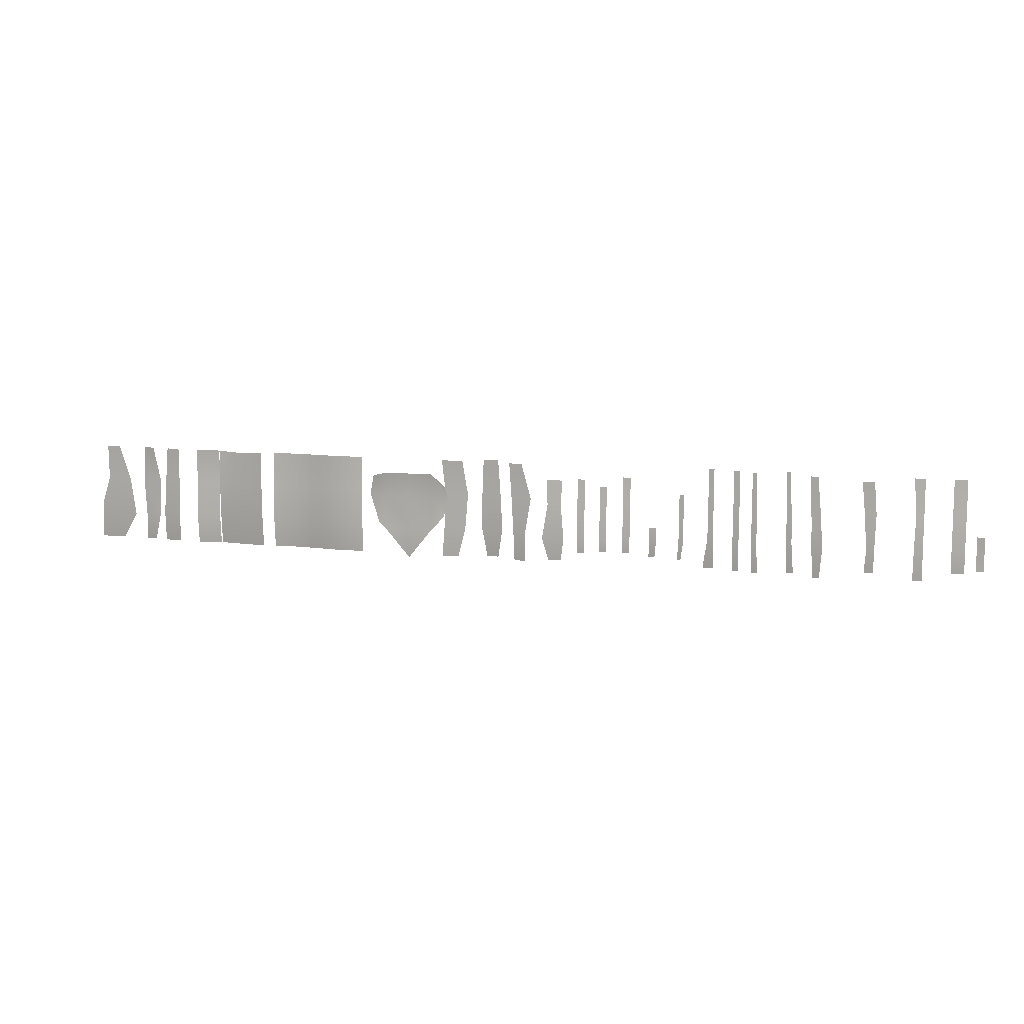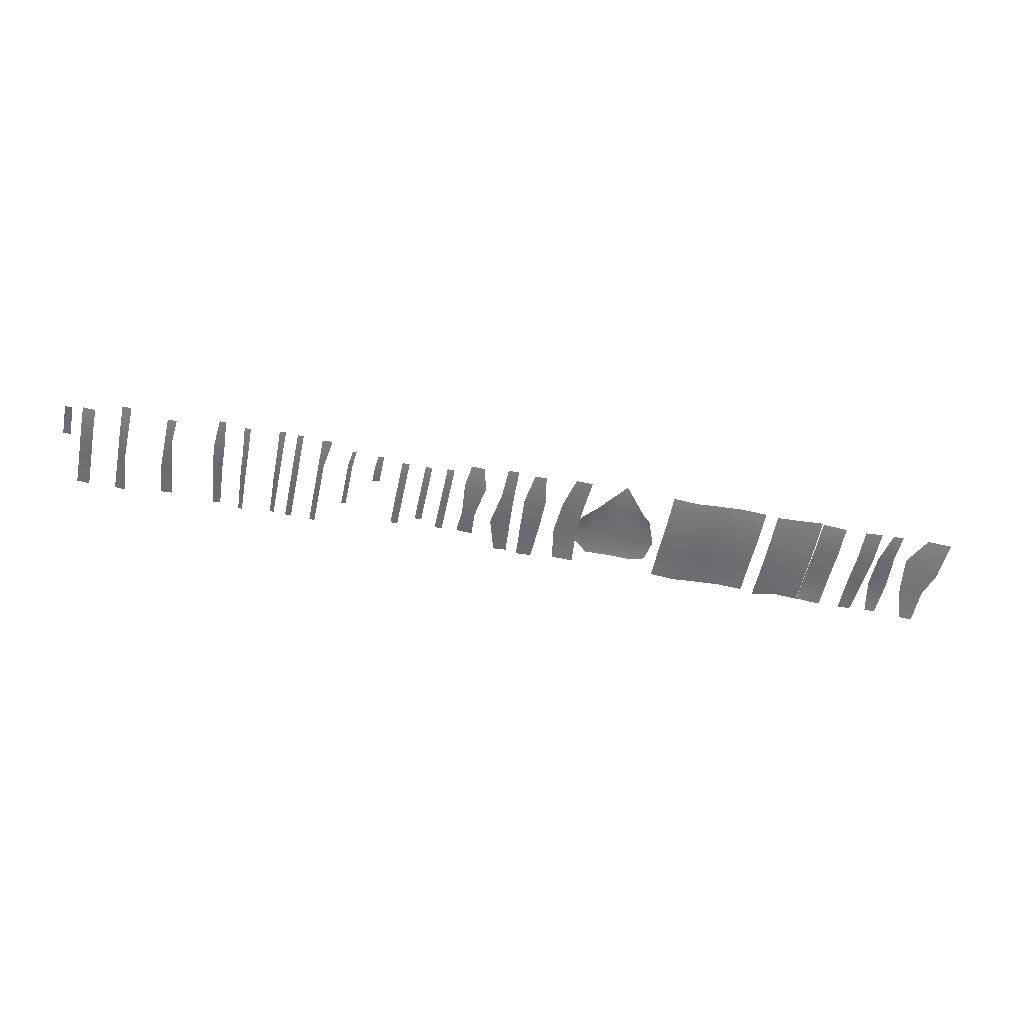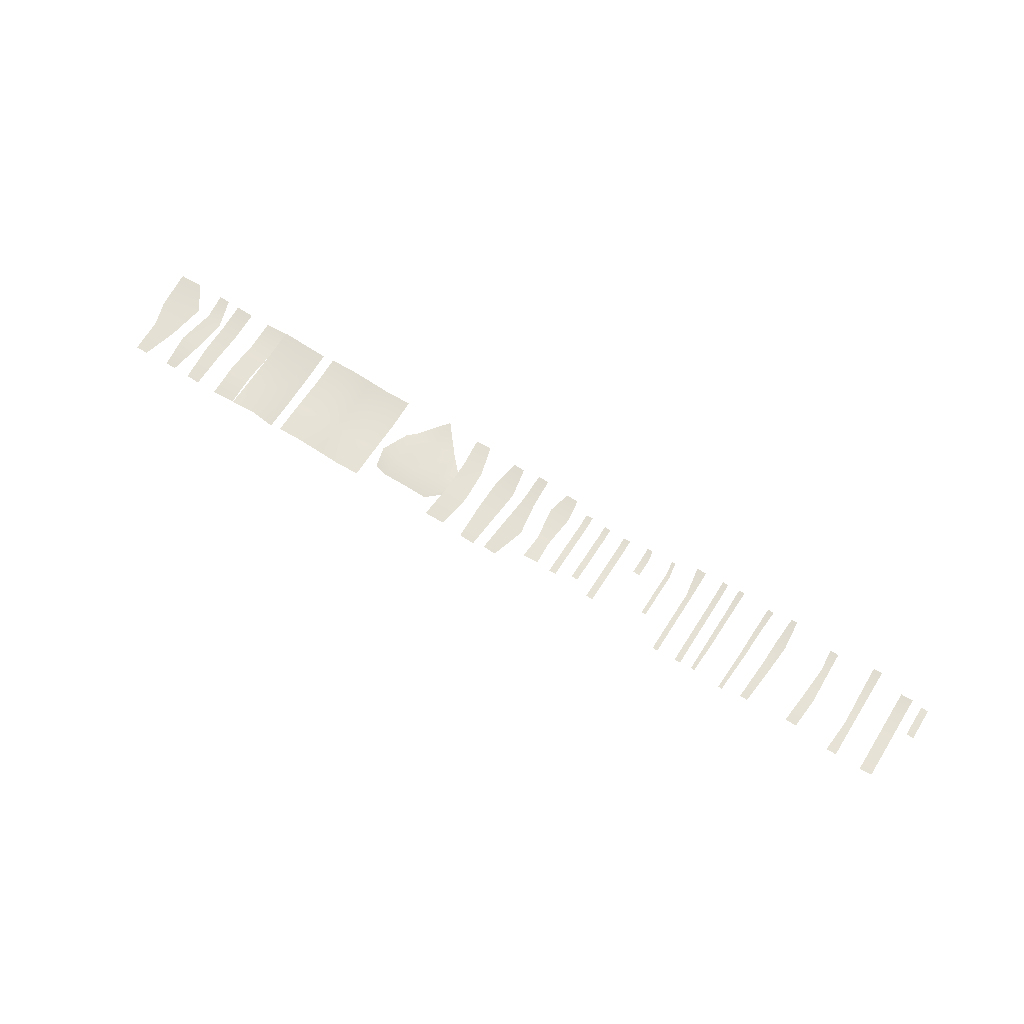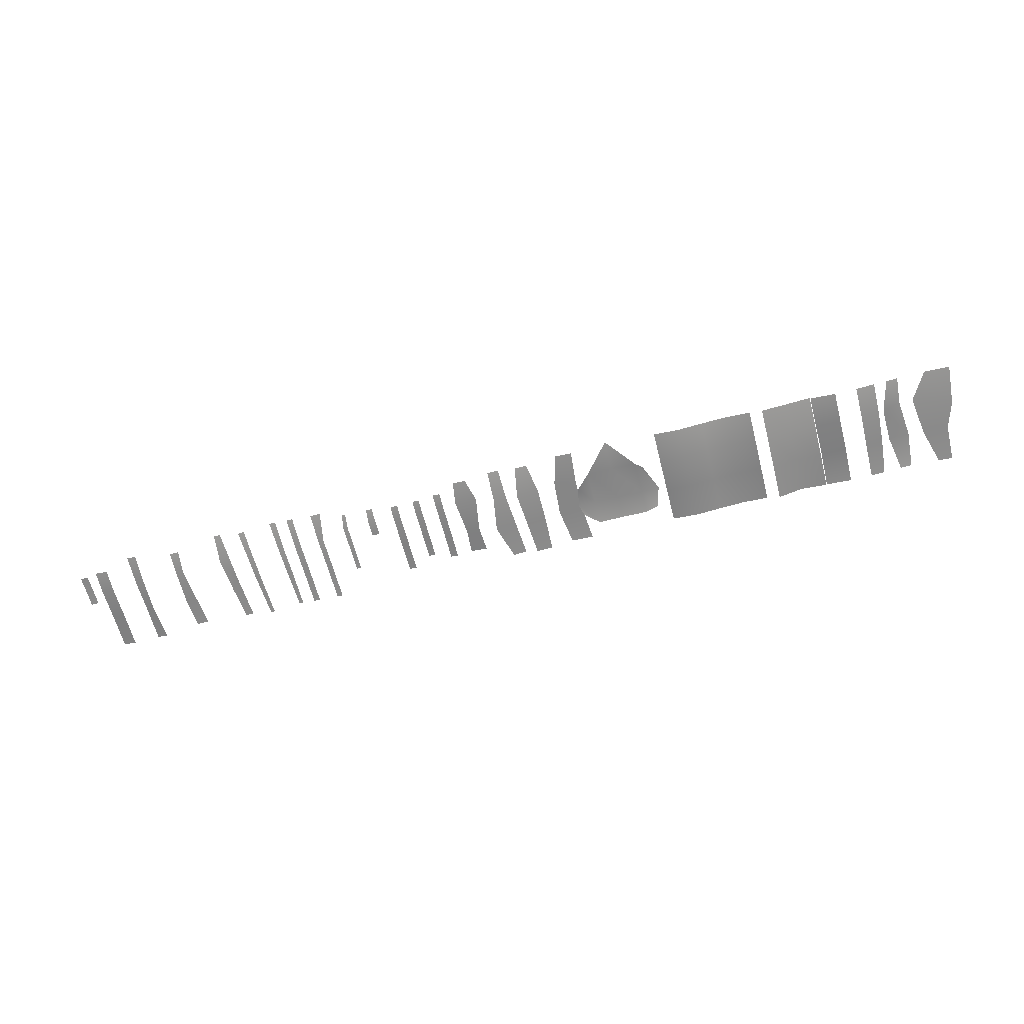
<metadata>
{"format":"obj","ext":"obj","renderer":"f3d","projection":"perspective","resolution":1024,"background":"white","views":[{"elev":10.2,"azim":-163.6,"up":"+Y"},{"elev":-55.5,"azim":-11.7,"up":"+Z"},{"elev":64.9,"azim":-147.8,"up":"+Z"},{"elev":-63.5,"azim":14.2,"up":"+Z"}]}
</metadata>
<code>
g atlas1_Plane
v -1 -0.1299 -0
v 1 -0.1299 -0
v -1 1.87 0
v 1 1.87 0
v -1 0.4731 -0.04758
v 1 0.4731 -0.04758
v 1 1.172 -0.01144
v -1 1.172 -0.01144
v 0 -0.1299 -0
v 0 1.87 0
v 0 0.4731 -0.04758
v 0 1.172 -0.01144
v 0.5 -0.1299 0.03589
v 0.5 1.87 0.03589
v 0.5 0.4731 -0.01169
v 0.5 1.172 0.02445
v -0.5 1.87 -0.04998
v -0.5 0.4731 -0.09756
v -0.5 1.172 -0.06142
v -0.5 -0.1299 -0.04998
f 16 7 4 14
f 13 2 6 15
f 15 6 7 16
f 18 11 12 19
f 20 9 11 18
f 19 12 10 17
f 11 15 16 12
f 9 13 15 11
f 12 16 14 10
f 8 19 17 3
f 1 20 18 5
f 5 18 19 8
g atlas2_Plane.001
v -1.161 1.098 0.04566
v -2.869 1.098 0.02047
v -2.02 -0.2037 -0
v -2.02 0.3993 -0.03142
v -2.02 1.098 0.03557
v -1.52 0.3993 -0.05503
v -1.52 1.098 0.01196
v -2.52 0.3993 -0.04174
v -2.52 1.098 0.02525
v -1.382 0.5192 -0.04206
v -2.803 0.6968 -0.03882
v -2.52 1.566 -0.01021
v -1.52 1.562 -0.02358
v -2.02 1.564 6.4e-05
v -1.253 1.492 -0.002558
v -2.808 1.324 -0.00113
f 27 21 35 33
f 26 30 21 27
f 28 24 25 29
f 29 25 34 32
f 24 26 27 25
f 25 27 33 34
f 22 29 32 36
f 26 24 23
f 28 23 24
f 31 28 29 22
g atlas3_Plane.002
v 1.751 -0.1299 -0.01192
v 1.723 1.837 -0.01282
v 1.751 0.4731 -0.05951
v 1.723 1.139 -0.02939
v 2.251 -0.1299 0.03589
v 2.251 1.87 -0.01071
v 2.251 0.4731 -0.01169
v 2.251 1.172 -0.02729
v 1.251 1.87 -0.09659
v 1.251 0.4731 -0.09756
v 1.251 1.172 -0.1132
v 1.251 -0.1299 -0.04998
f 46 39 40 47
f 48 37 39 46
f 47 40 38 45
f 39 43 44 40
f 37 41 43 39
f 40 44 42 38
g atlas4_Plane.003
v 2.261 -0.1299 -0
v 2.261 1.87 0
v 2.261 0.4731 -0.04758
v 2.276 1.172 0.02629
v 2.761 1.87 -0.04998
v 2.761 0.4731 -0.09756
v 2.776 1.172 -0.02369
v 2.761 -0.1299 -0.04998
f 52 55 53 50
f 49 56 54 51
f 51 54 55 52
g atlas5_Plane.004
v 3.565 -0.1299 -0.01311
v 3.469 1.87 -0.02269
v 3.556 0.4731 -0.06155
v 3.531 1.172 -0.01291
v 3.196 1.87 -0.04998
v 3.196 0.4731 -0.09756
v 3.196 1.172 -0.04639
v 3.196 -0.1299 -0.04998
f 62 59 60 63
f 64 57 59 62
f 63 60 58 61
g atlas6_Plane.005
v 3.818 -0.1299 -0
v 3.818 1.87 0
v 3.654 0.4731 -0.06401
v 3.684 1.172 0.03481
v 4.042 -0.1299 0.01608
v 4.039 1.87 0.01585
v 3.999 0.3911 -0.03037
v 4.091 1.172 0.06642
f 67 71 72 68
f 65 69 71 67
f 68 72 70 66
g atlas7_Plane.006
v 5.096 -0.1299 -0
v 4.869 1.87 -0.06586
v 5.041 0.6501 -0.03684
v 4.881 1.172 -0.03038
v 4.596 -0.1299 0.03589
v 4.596 1.87 -0.04624
v 4.265 0.4002 -0.02969
v 4.384 1.172 -0.01593
f 80 76 74 78
f 77 73 75 79
f 79 75 76 80
g atlas8_Plane.008
v -2.754 -0.1299 0.01166
v -2.754 1.87 0.01166
v -2.806 0.4731 -0.006771
v -2.822 1.172 0.03564
v -3.092 -0.1299 0.03589
v -3.189 1.87 0.0289
v -3.251 0.4731 0.009711
v -3.301 1.172 0.04971
f 88 84 82 86
f 85 81 83 87
f 87 83 84 88
g atlas11_Plane.009
v -3.966 -0.08077 -0
v -3.966 1.919 0
v -4.07 0.5222 -0.05799
v -4.02 1.221 -0.01682
v -3.727 -0.08077 0.0172
v -3.649 1.919 0.02279
v -3.623 0.5222 -0.02367
v -3.624 1.221 0.01311
f 91 95 96 92
f 89 93 95 91
f 92 96 94 90
g atlas9_Plane.010
v -4.317 -0.1299 -0.01163
v -4.201 1.87 0
v -4.305 0.4731 -0.05799
v -4.255 1.172 -0.01682
v -4.469 1.87 -0.02681
v -4.563 0.4731 -0.08374
v -4.673 1.172 -0.05863
v -4.54 -0.1299 -0.03394
f 102 99 100 103
f 104 97 99 102
f 103 100 98 101
g atlas10_Plane.011
v -5.302 -0.07883 -0.02521
v -5.325 1.566 -0.01586
v -5.364 0.3739 -0.05847
v -5.297 1.072 -0.03462
v -4.999 1.578 -0.03129
v -4.918 0.3739 -0.08374
v -5.029 1.072 -0.05863
v -5.043 -0.07883 -0.0391
f 108 111 109 106
f 105 112 110 107
f 107 110 111 108
g atlas12_Plane.015
v -13.27 0.1224 -0.01427
v -13.27 1.942 0
v -13.27 0.5445 -0.04758
v -13.27 1.243 -0.01144
v -13.02 1.942 -0.02499
v -13.02 0.5445 -0.07257
v -13.02 1.243 -0.03643
v -13.02 0.1224 -0.03926
f 115 118 119 116
f 113 120 118 115
f 116 119 117 114
g atlas16_Plane.016
v -12.49 1.932 -0.02499
v -12.49 0.5346 -0.07257
v -12.49 1.233 -0.03643
v -12.49 -0.06833 -0.02499
v -12.3 -0.06833 -0.03757
v -12.28 1.932 -0.04536
v -12.32 0.5346 -0.08943
v -12.34 1.233 -0.05118
f 122 127 128 123
f 124 125 127 122
f 123 128 126 121
g atlas13_Plane.017
v -11.56 0.04369 -0.05102
v -11.54 1.824 -0.04588
v -11.57 0.4902 -0.08943
v -11.59 1.189 -0.05118
v -11.38 0.04369 -0.05157
v -11.31 1.824 -0.0328
v -11.42 0.4902 -0.09072
v -11.37 1.189 -0.0493
f 129 133 135 131
f 131 135 136 132
f 132 136 134 130
g atlas15_Plane.018
v -10.35 0.9497 -0.04418
v -10.36 0.4808 -0.06915
v -10.3 1.878 -0.01558
v -10.4 -0.1222 -0.02538
v -10.52 -0.1222 -0.03786
v -10.46 1.878 -0.03116
v -10.58 0.4808 -0.09072
v -10.52 1.179 -0.0493
f 143 138 137 144
f 141 140 138 143
f 144 137 139 142
g atlas14_Plane.019
v -9.968 1.018 -0.04418
v -9.975 0.549 -0.06915
v -9.915 1.946 -0.01558
v -10.01 -0.05403 -0.02538
v -9.886 -0.05403 -0.01269
v -9.863 1.133 -0.02781
v -9.867 0.549 -0.05837
v -9.837 1.946 -0.00779
f 145 150 152 147
f 148 149 151 146
f 146 151 150 145
g atlas18_Plane.020
v -9.177 -0.104 -0
v -9.177 1.896 0
v -9.177 0.499 -0.04758
v -9.177 1.198 -0.01144
v -9.304 -0.104 -0.01269
v -9.281 1.083 -0.02781
v -9.285 0.499 -0.05837
v -9.255 1.896 -0.00779
f 159 155 156 158
f 157 153 155 159
f 158 156 154 160
g atlas21_Plane.021
v -8.93 -0.08498 -0
v -8.93 1.915 0
v -8.93 0.518 -0.04758
v -8.93 1.217 -0.01144
v -8.808 1.915 0.008755
v -8.808 0.518 -0.03883
v -8.808 1.217 -0.002689
v -8.808 -0.08498 0.008755
f 164 167 165 162
f 161 168 166 163
f 163 166 167 164
g atlas19_Plane.022
v -8.416 1.939 0.008755
v -8.416 0.5422 -0.03883
v -8.416 1.241 -0.002689
v -8.416 -0.06076 0.008755
v -8.211 -0.06076 0.02343
v -8.307 1.939 0.01654
v -8.307 0.5422 -0.03104
v -8.307 1.241 0.005093
f 171 176 174 169
f 172 173 175 170
f 170 175 176 171
g atlas24_Plane.023
v -7.765 0.07624 -0.002367
v -7.816 1.387 0.009929
v -7.816 0.3937 -0.03104
v -7.816 1.092 0.005093
v -7.692 0.07624 0.002937
v -7.725 1.387 0.01646
v -7.725 0.3937 -0.02452
v -7.725 1.092 0.01162
f 180 184 182 178
f 177 181 183 179
f 179 183 184 180
g atlas20_Plane.024
v -7.114 0.09307 0.008668
v -7.119 0.3758 -0.01403
v -7.236 0.09307 -6.7e-05
v -7.265 0.3758 -0.02452
v -7.119 0.6962 0.002544
v -7.265 0.6962 -0.007941
v -7.175 0.09307 0.004301
v -7.192 0.3758 -0.01928
v -7.192 0.6962 -0.002699
f 191 185 186 192
f 192 186 189 193
f 188 192 193 190
f 187 191 192 188
g atlas22_Plane.025
v -6.719 0.1493 0.008717
v -6.724 1.683 0.03115
v -6.724 0.4326 -0.01403
v -6.724 1.131 0.02211
v -6.574 0.1493 -0.000617
v -6.578 1.683 0.02192
v -6.578 0.4326 -0.02326
v -6.578 1.131 0.01288
f 196 200 201 197
f 194 198 200 196
f 197 201 199 195
g atlas26_Plane.026
v -6.235 0.1359 -0.003569
v -6.238 1.471 0.01927
v -6.238 0.3822 -0.02326
v -6.238 1.081 0.01288
v -6.1 0.1359 -0.01225
v -6.102 1.471 0.01068
v -6.102 0.3822 -0.03186
v -6.102 1.081 0.004282
f 204 208 209 205
f 202 206 208 204
f 205 209 207 203
g atlas23_Plane.027
v -5.638 0.09902 -0.01965
v -5.639 1.604 0.00381
v -5.639 0.37 -0.04111
v -5.639 1.069 -0.004968
v -5.784 0.09902 -0.0103
v -5.786 1.604 0.01306
v -5.786 0.37 -0.03186
v -5.786 1.069 0.004282
f 217 213 211 215
f 214 210 212 216
f 216 212 213 217
g atlas25_Plane.028
v -13.48 0.8385 0.02832
v -13.48 0.4589 0.02211
v -13.63 0.8385 0.01784
v -13.63 0.4589 0.01162
v -13.48 0.1761 0.007476
v -13.63 0.1761 -0.003009
v -13.56 0.8385 0.02308
v -13.56 0.4589 0.01686
v -13.56 0.1761 0.002233
f 226 222 219 225
f 225 219 218 224
f 221 225 224 220
f 223 226 225 221

</code>
